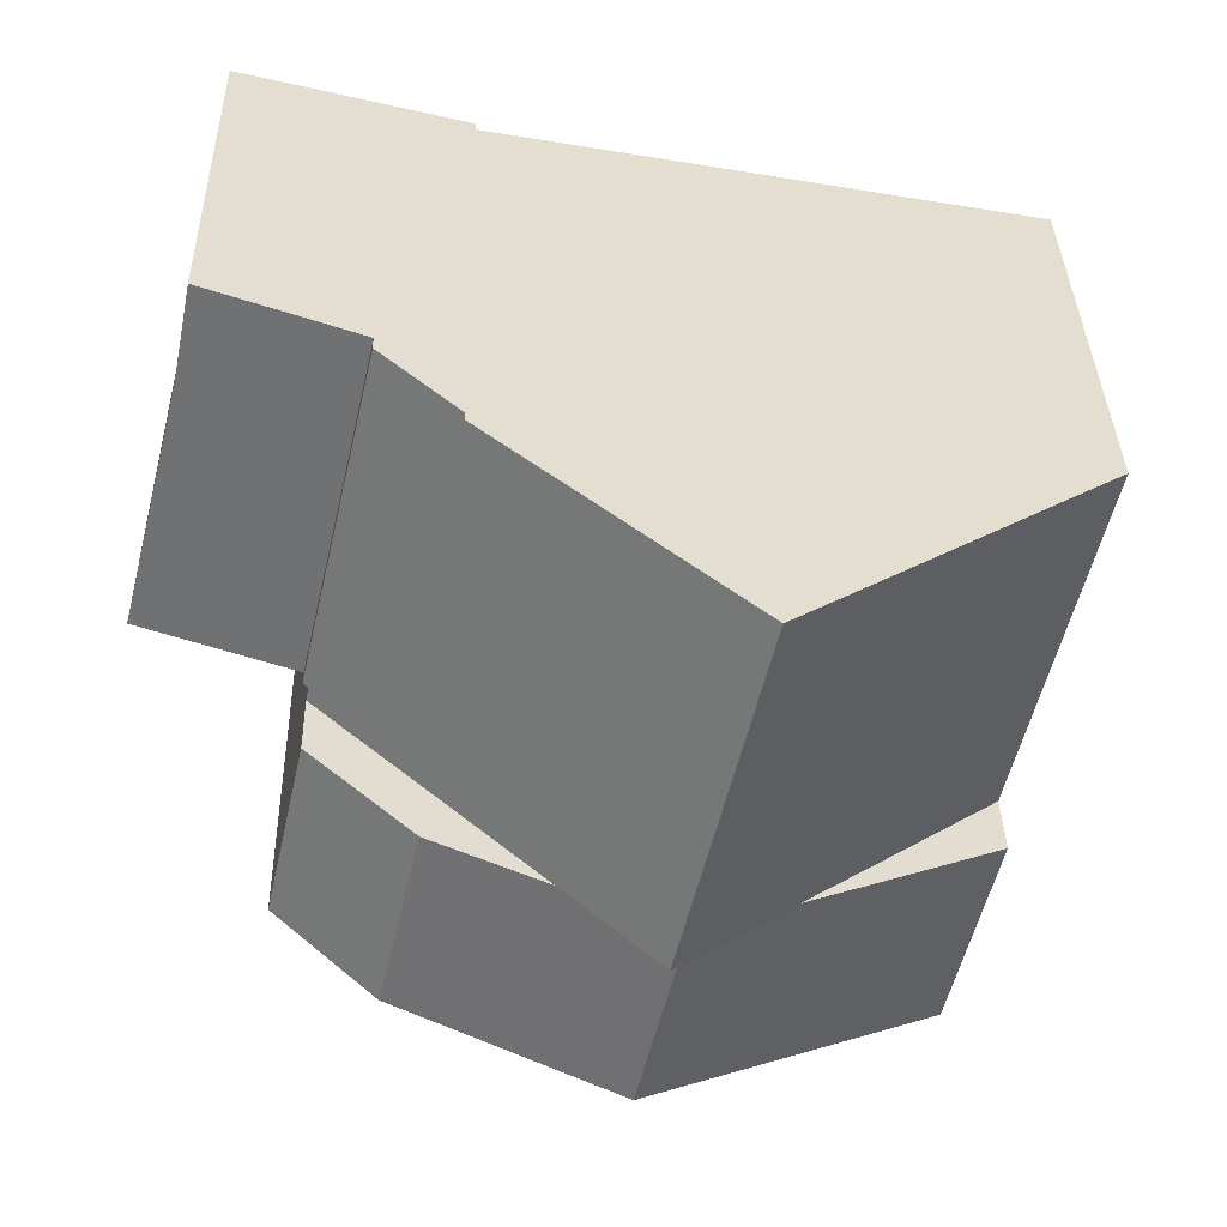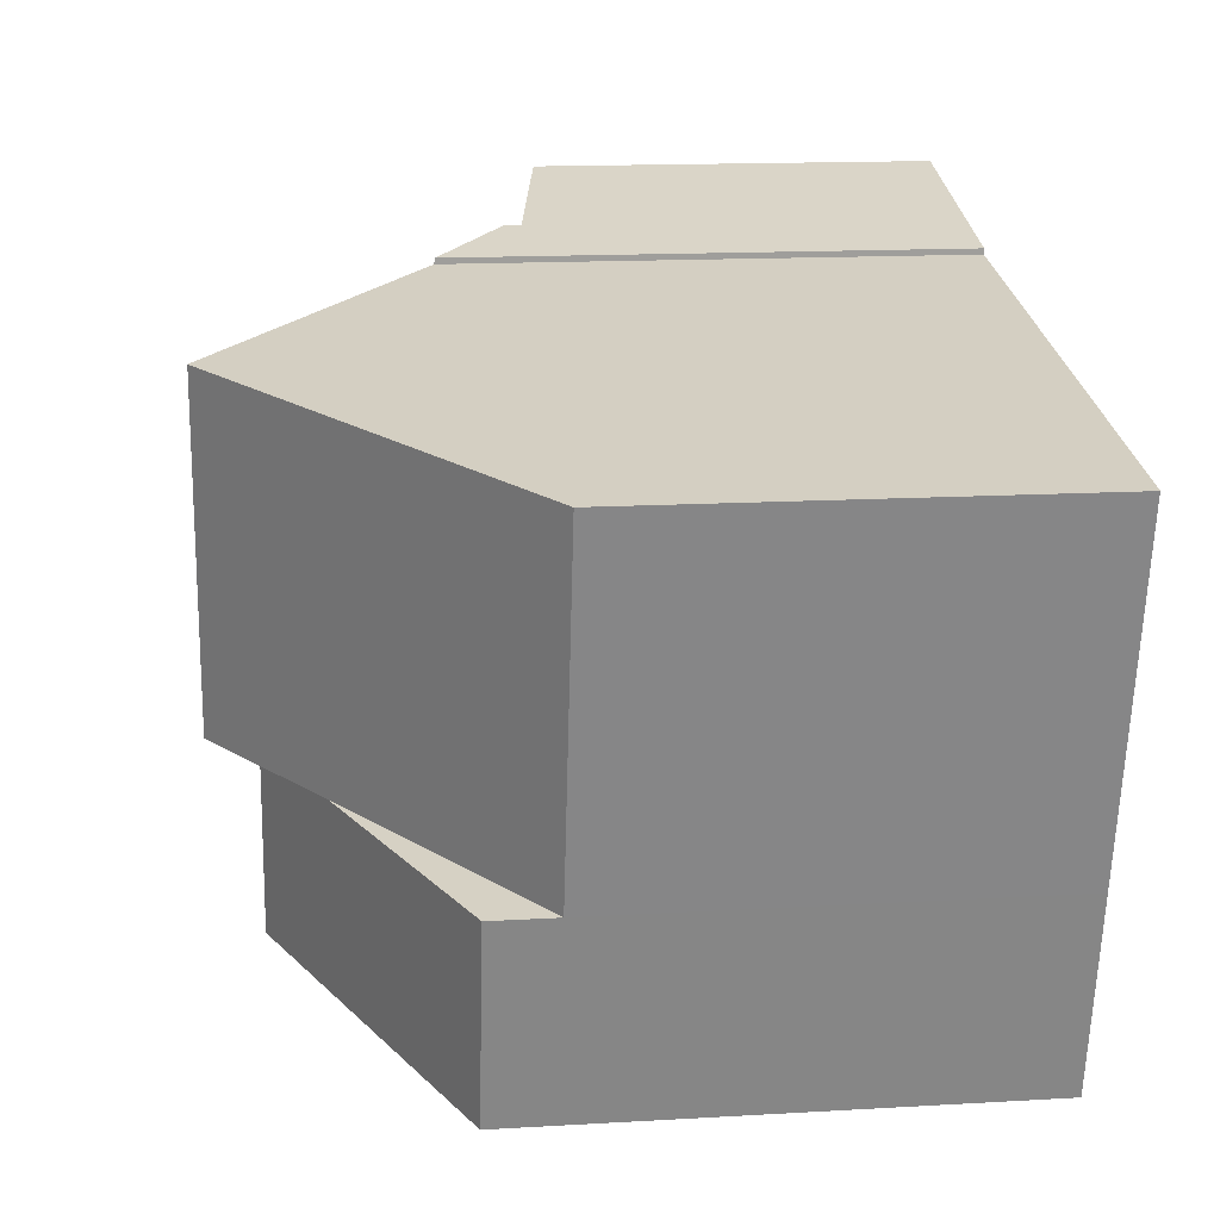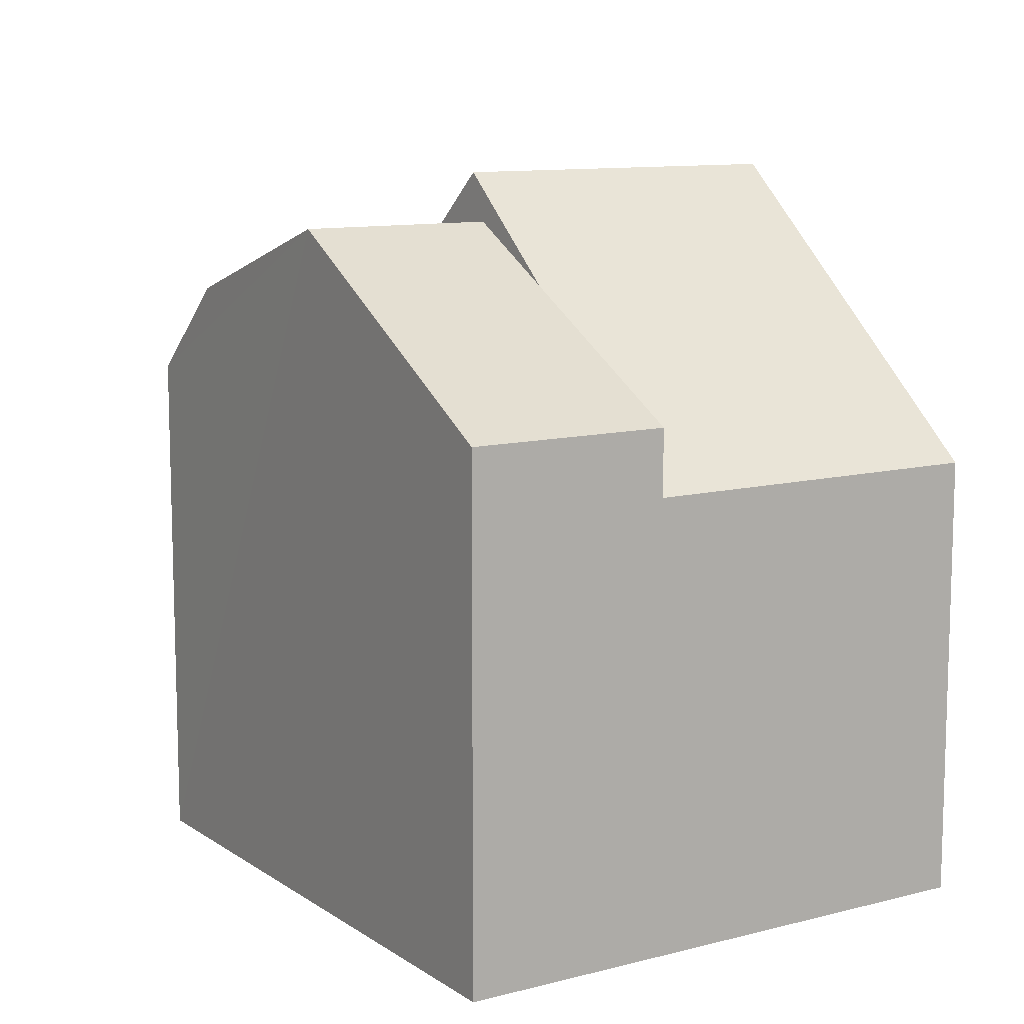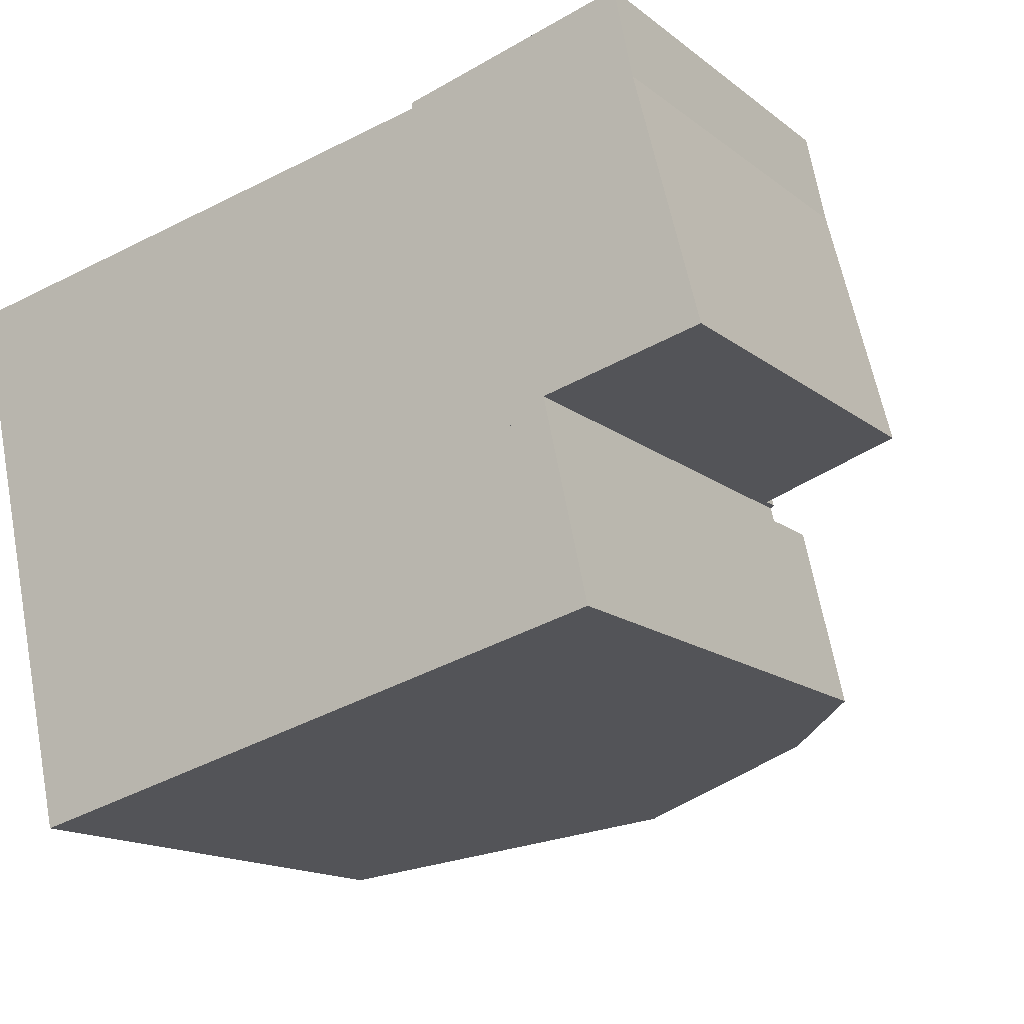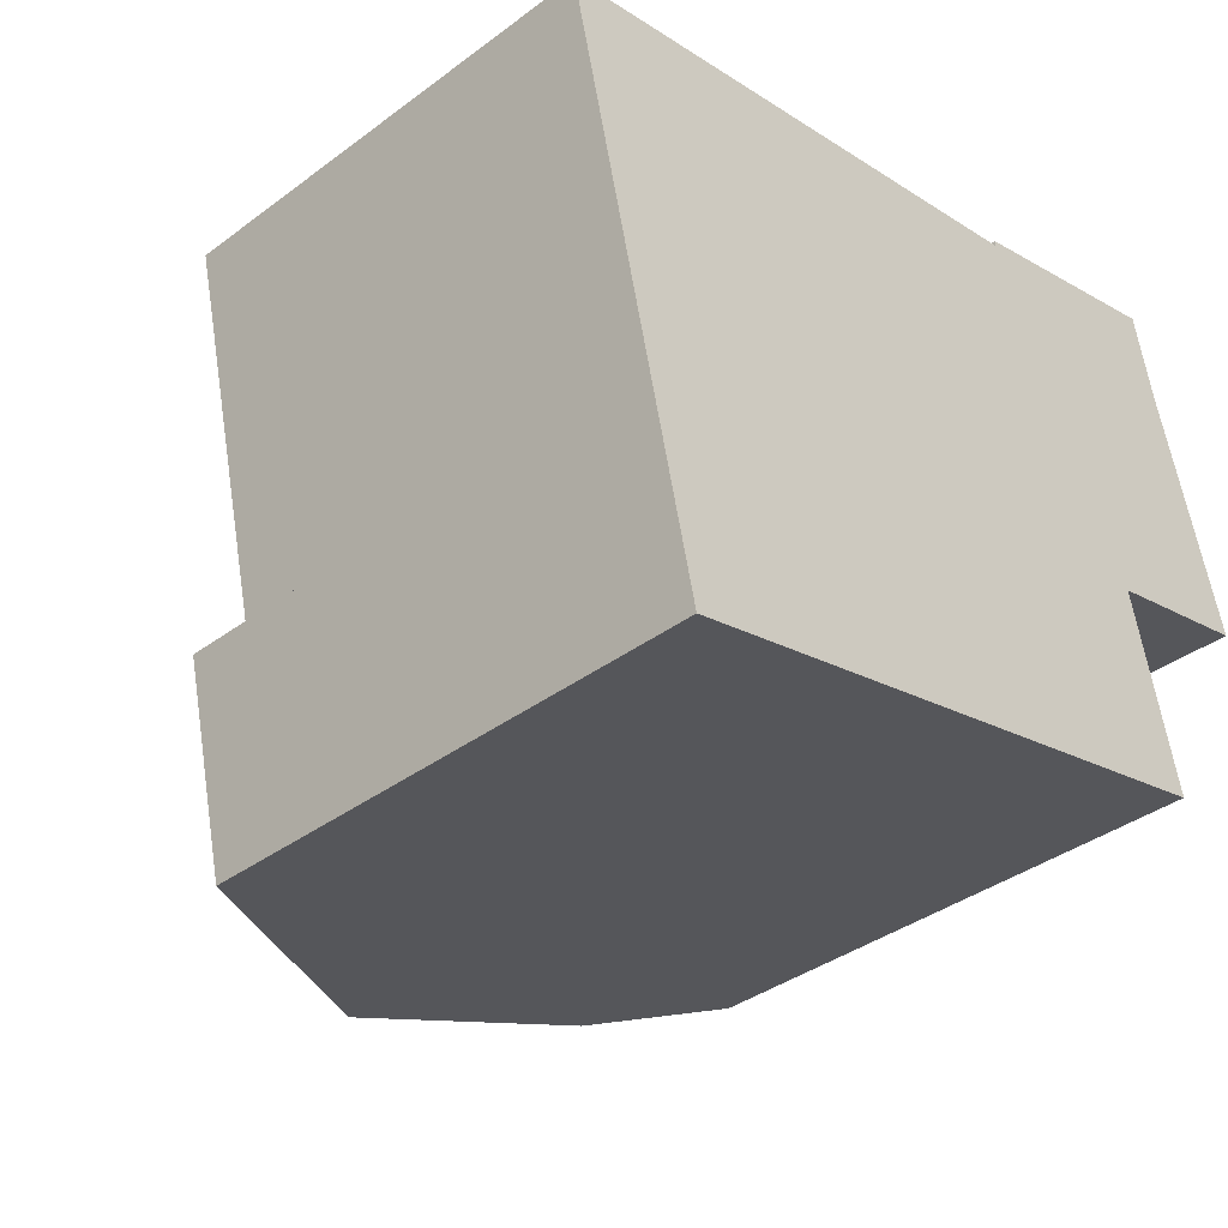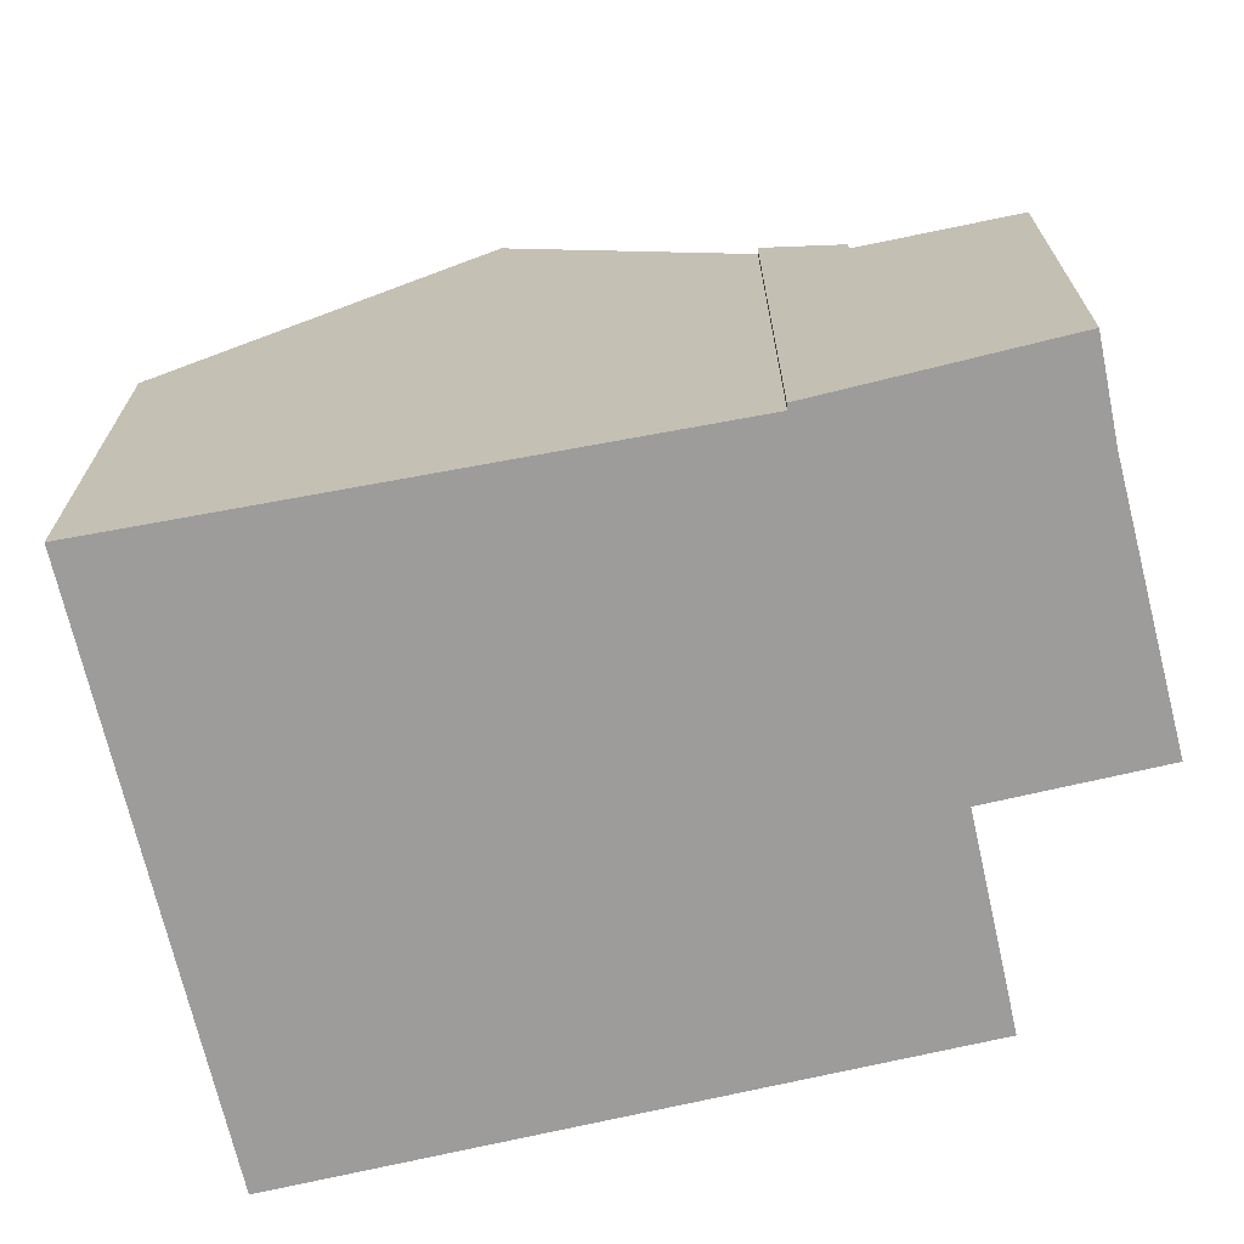
<metadata>
{"format":"obj","ext":"obj","renderer":"f3d","projection":"perspective","resolution":1024,"background":"white","views":[{"elev":35.9,"azim":178.7,"up":"+Z"},{"elev":15.1,"azim":-97.1,"up":"+Z"},{"elev":10.7,"azim":-135.8,"up":"+Y"},{"elev":-15.4,"azim":32.8,"up":"+Z"},{"elev":-37.5,"azim":-46.4,"up":"+Z"},{"elev":20.0,"azim":0.1,"up":"+Z"}]}
</metadata>
<code>
v  10.53 9.552 -4.382
v  12.31 7.866 -3.769
v  12.36 7.868 -4.009
v  9.703 9.01 1.901
v  9.711 9.024 1.798
v  5.488 12.9 1.016
v  8.531 11.39 -4.791
v  6.901 12.9 -5.124
v  11.03 7.775 2.234
v  12.41 7.775 -3.746
v  0 7.865 4.816e-16
v  4.881 11.04 -5.536
v  1.436 7.865 -6.24
v  6.601 12.62 -5.185
v  0 0 0
v  9.711 -1.101e-16 1.798
v  5.488 -6.221e-17 1.016
v  9.703 -1.164e-16 1.901
v  11.03 -1.368e-16 2.234
v  1.436 3.821e-16 -6.24
v  12.41 2.294e-16 -3.746
v  12.36 2.455e-16 -4.009
v  12.31 2.308e-16 -3.769
v  10.53 2.683e-16 -4.382
v  8.531 2.934e-16 -4.791
v  6.601 3.175e-16 -5.185
v  6.901 3.138e-16 -5.124
v  4.881 3.39e-16 -5.536
v  11.03 7.487 2.234
v  15.13 7.026 -3.104
v  12.41 7.501 -3.746
v  14.01 7.036 1.277
v  13.67 7.026 2.897
v  14.01 -7.819e-17 1.277
v  13.67 -1.774e-16 2.897
v  15.13 1.901e-16 -3.104
v  12.36 9.055 -4.009
v  11.29 10.72 -7.669
v  10.53 10.72 -4.382
v  13.09 9.073 -7.244
v  1.436 9.02 -6.24
v  7.386 12.04 -8.592
v  2.257 9.02 -9.805
v  6.601 12.04 -5.185
v  6.901 11.94 -5.124
v  13.09 4.436e-16 -7.244
v  7.386 5.261e-16 -8.592
v  2.257 6.004e-16 -9.805
v  11.29 4.696e-16 -7.669
g defaultobject
f 1 2 3
f 2 1 4
f 4 1 5
f 5 1 6
f 6 1 7
f 6 7 8
f 2 9 10
f 9 2 4
f 11 12 13
f 12 11 14
f 14 11 6
f 14 6 8
f 11 5 6
f 5 11 15
f 5 15 16
f 16 15 17
f 18 9 4
f 9 18 19
f 16 4 5
f 4 16 18
f 20 11 13
f 11 20 15
f 19 10 9
f 10 19 21
f 2 22 3
f 22 2 23
f 10 23 2
f 23 10 21
f 7 14 8
f 14 7 1
f 14 1 12
f 12 1 3
f 12 3 22
f 12 22 13
f 13 22 24
f 13 24 20
f 20 24 25
f 20 25 26
f 26 25 27
f 20 26 28
f 24 22 23
f 19 23 21
f 23 19 24
f 24 19 25
f 25 19 27
f 27 19 26
f 26 19 28
f 28 19 16
f 16 19 18
f 16 20 28
f 20 16 17
f 20 17 15
f 29 30 31
f 30 29 32
f 32 29 33
f 33 34 32
f 34 33 35
f 34 30 32
f 30 34 36
f 30 21 31
f 21 30 36
f 21 29 31
f 29 21 19
f 19 33 29
f 33 19 35
f 34 21 36
f 21 34 19
f 19 34 35
f 37 38 39
f 38 37 40
f 41 42 43
f 42 41 12
f 42 12 44
f 45 42 44
f 42 45 38
f 38 45 7
f 38 7 39
f 20 12 41
f 12 20 44
f 44 20 45
f 45 20 7
f 7 20 39
f 39 20 37
f 37 20 26
f 37 26 22
f 26 20 28
f 22 26 25
f 25 26 27
f 22 25 24
f 37 46 40
f 46 37 22
f 40 42 38
f 42 40 46
f 42 46 43
f 43 46 47
f 43 47 48
f 47 46 49
f 48 41 43
f 41 48 20
f 47 20 48
f 20 47 28
f 28 47 49
f 28 49 26
f 26 49 27
f 27 49 25
f 25 49 46
f 25 46 24
f 24 46 22

</code>
